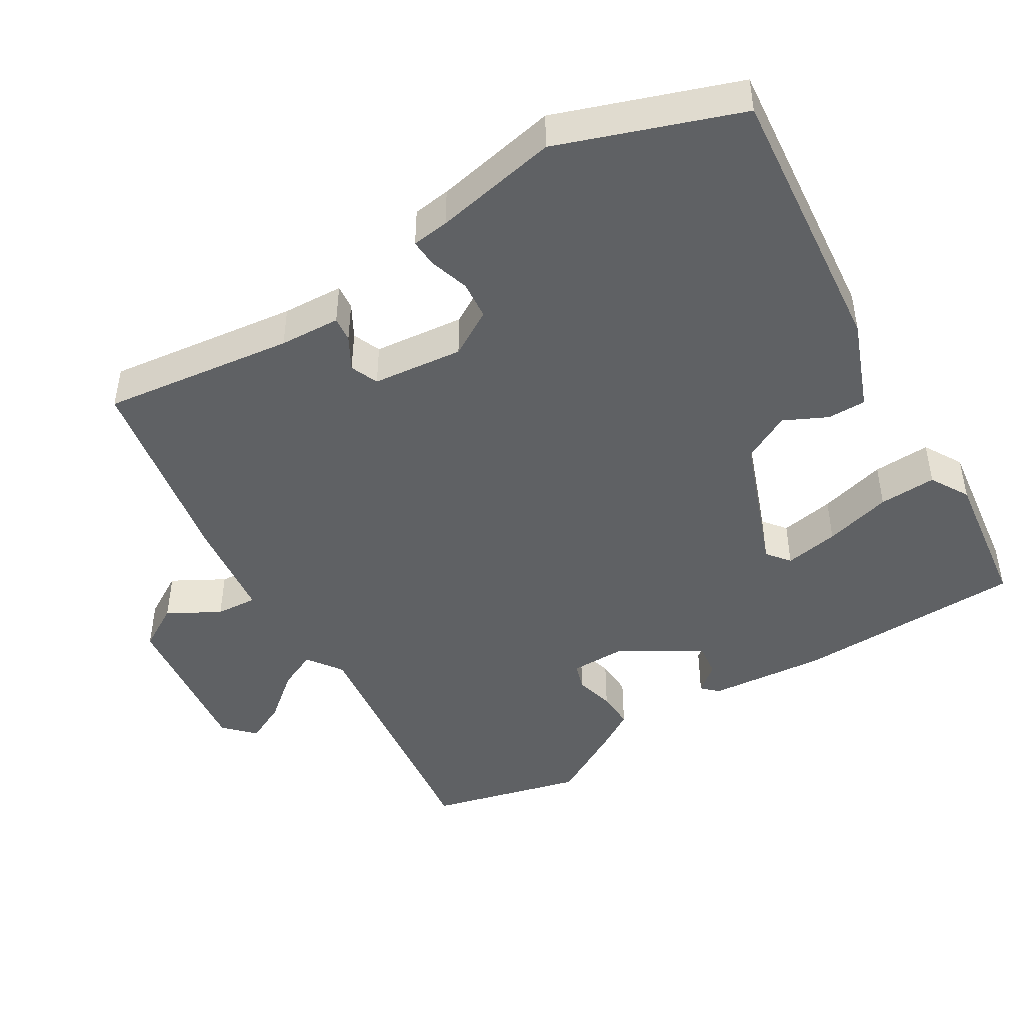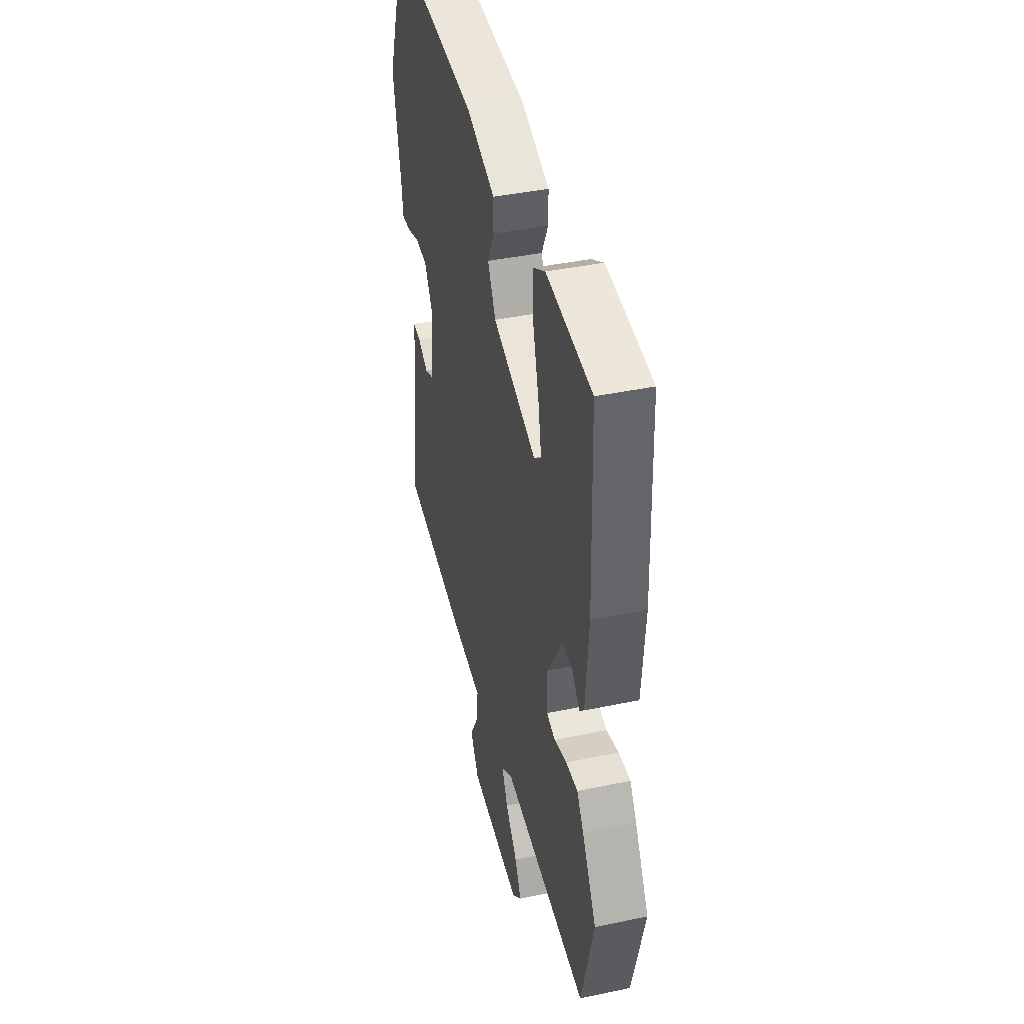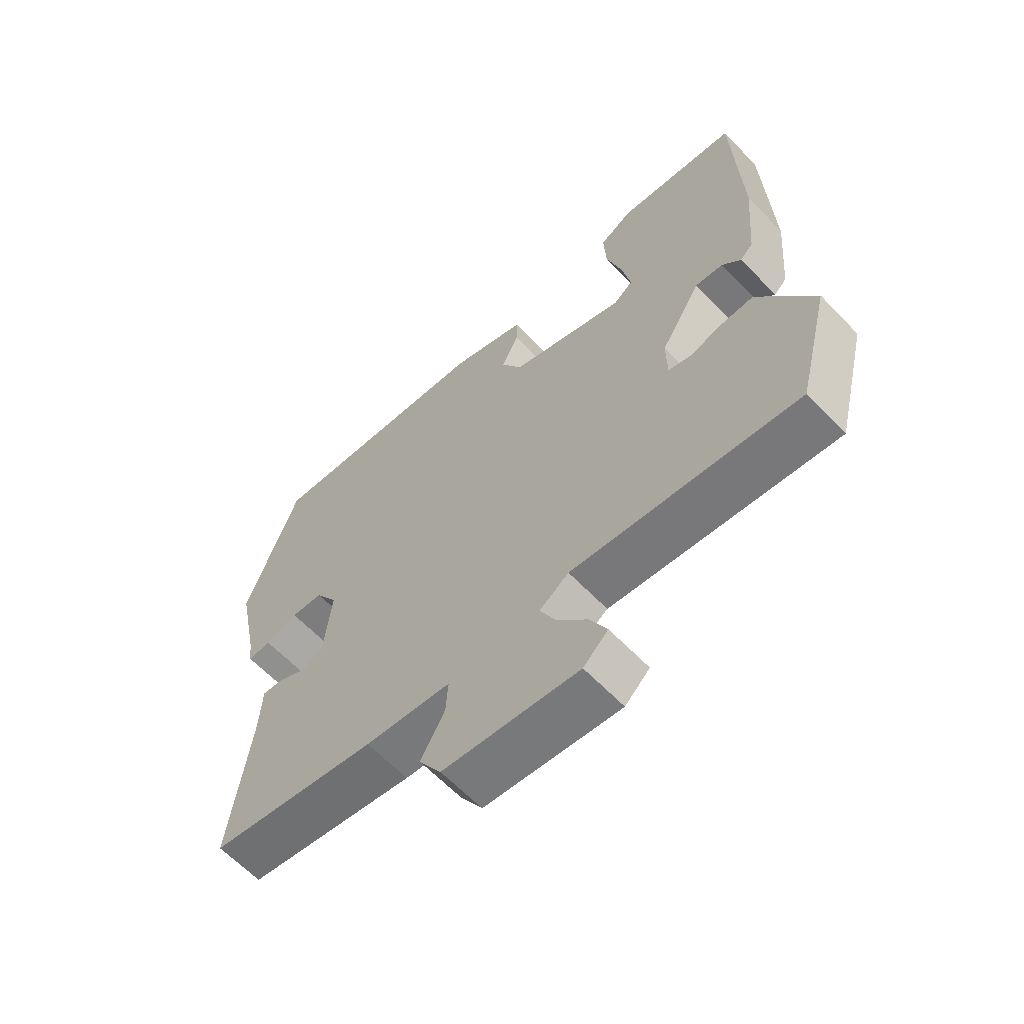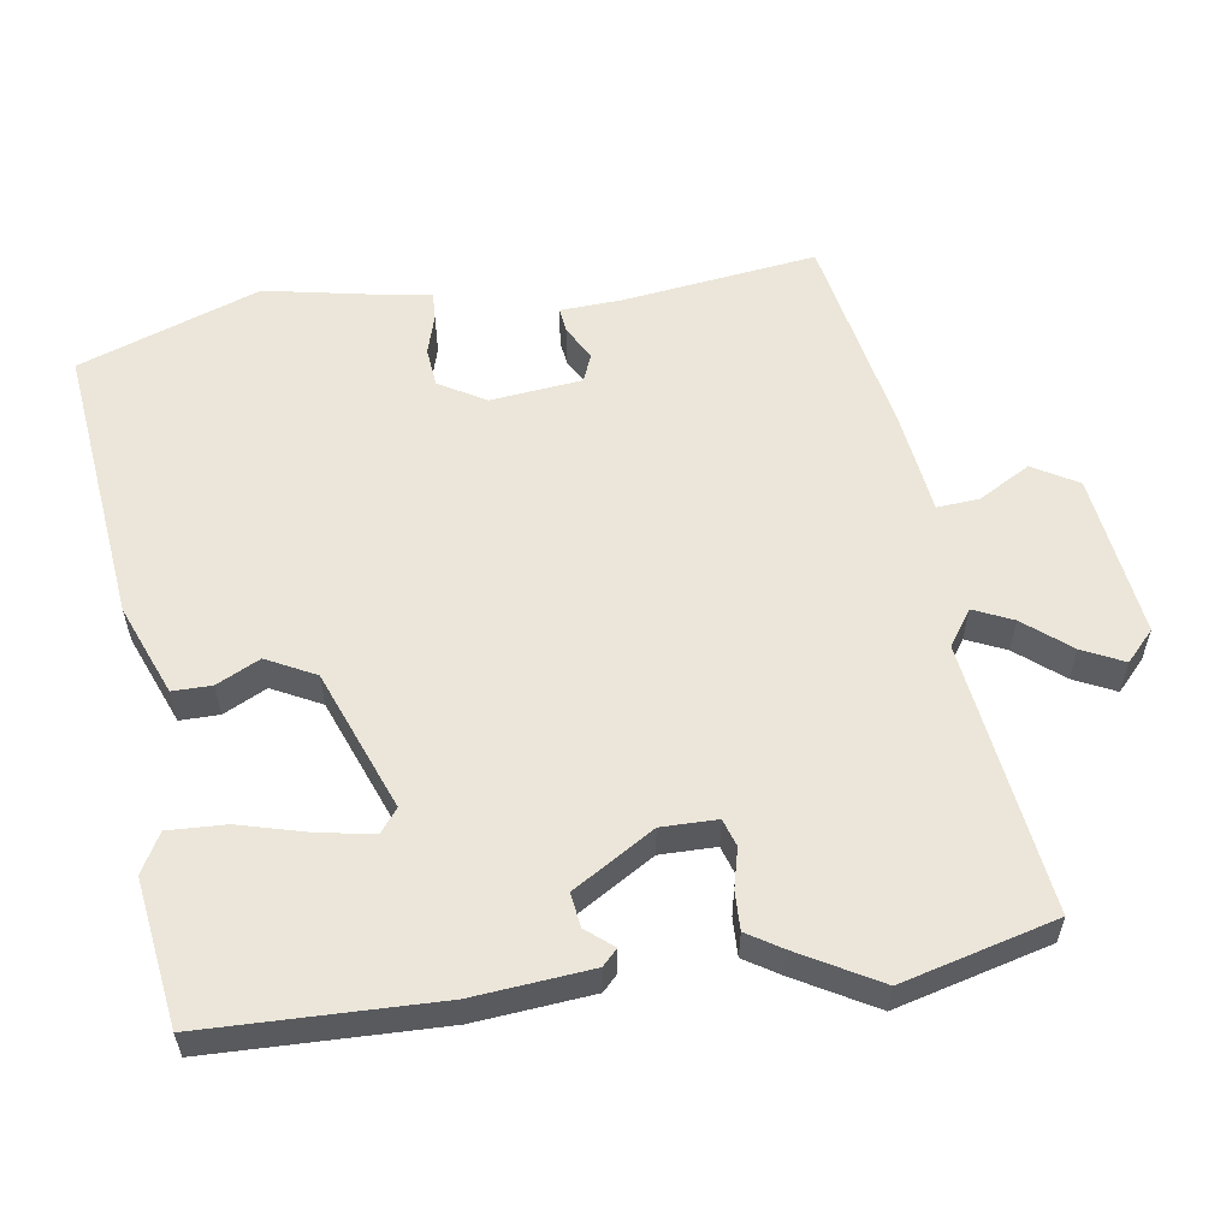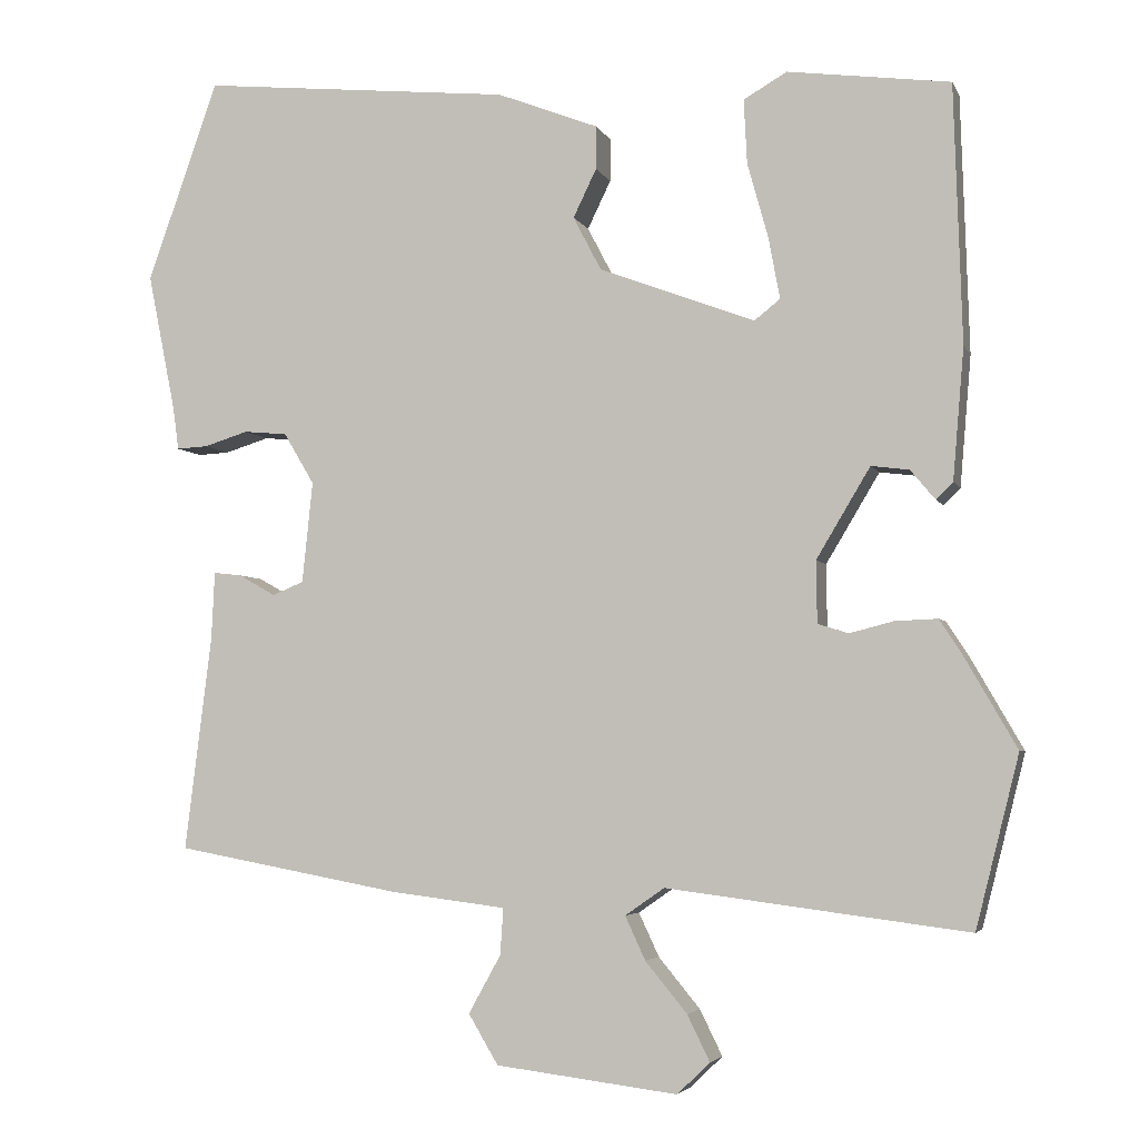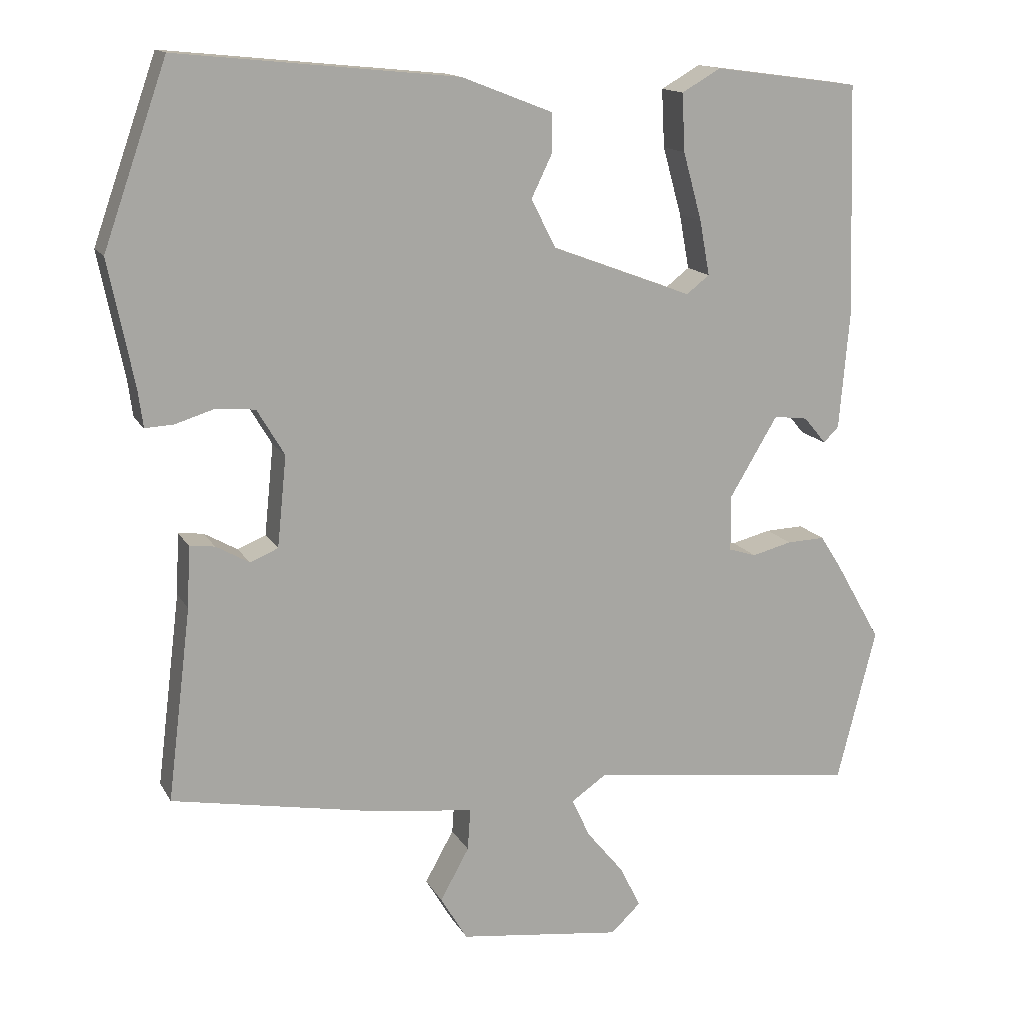
<metadata>
{"format":"obj","ext":"obj","renderer":"f3d","projection":"perspective","resolution":1024,"background":"white","views":[{"elev":-45.8,"azim":-58.7,"up":"+Y"},{"elev":40.6,"azim":75.5,"up":"+Z"},{"elev":-63.3,"azim":43.8,"up":"+Z"},{"elev":57.6,"azim":81.0,"up":"+Y"},{"elev":-4.3,"azim":15.5,"up":"+Z"},{"elev":14.4,"azim":-19.7,"up":"+Z"}]}
</metadata>
<code>
v 0.479 0.07 0.497
v 0.489 0.07 0.176
v 0.475 0.07 0.013
v 0.454 0.07 -0.008
v 0.423 0.07 0.029
v 0.376 0.07 0.035
v 0.309 0.07 -0.077
v 0.31 0.07 -0.154
v 0.348 0.07 -0.166
v 0.403 0.07 -0.152
v 0.456 0.07 -0.15
v 0.486 0.07 -0.197
v 0.549 0.07 -0.307
v 0.495 0.07 -0.52
v 0.12 0.07 -0.472
v 0.071 0.07 -0.506
v 0.096 0.07 -0.56
v 0.148 0.07 -0.623
v 0.176 0.07 -0.68
v 0.135 0.07 -0.719
v -0.091 0.07 -0.691
v -0.128 0.07 -0.629
v -0.088 0.07 -0.557
v -0.084 0.07 -0.499
v -0.228 0.07 -0.481
v -0.509 0.07 -0.429
v -0.476 0.07 -0.162
v -0.472 0.07 -0.077
v -0.437 0.07 -0.081
v -0.391 0.07 -0.107
v -0.352 0.07 -0.091
v -0.339 0.07 0.035
v -0.377 0.07 0.099
v -0.431 0.07 0.104
v -0.486 0.07 0.087
v -0.525 0.07 0.085
v -0.532 0.07 0.137
v -0.567 0.07 0.31
v -0.479 0.07 0.56
v -0.091 0.07 0.521
v 0.035 0.07 0.472
v 0.035 0.07 0.418
v 0.006 0.07 0.358
v 0.041 0.07 0.291
v 0.235 0.07 0.218
v 0.267 0.07 0.243
v 0.253 0.07 0.319
v 0.227 0.07 0.413
v 0.223 0.07 0.493
v 0.277 0.07 0.524
v 0.479 0 0.497
v 0.489 0 0.176
v 0.475 0 0.013
v 0.454 0 -0.008
v 0.423 0 0.029
v 0.376 0 0.035
v 0.309 0 -0.077
v 0.31 0 -0.154
v 0.348 0 -0.166
v 0.403 0 -0.152
v 0.456 0 -0.15
v 0.486 0 -0.197
v 0.549 0 -0.307
v 0.495 0 -0.52
v 0.12 0 -0.472
v 0.071 0 -0.506
v 0.096 0 -0.56
v 0.148 0 -0.623
v 0.176 0 -0.68
v 0.135 0 -0.719
v -0.091 0 -0.691
v -0.128 0 -0.629
v -0.088 0 -0.557
v -0.084 0 -0.499
v -0.228 0 -0.481
v -0.509 0 -0.429
v -0.476 0 -0.162
v -0.472 0 -0.077
v -0.437 0 -0.081
v -0.391 0 -0.107
v -0.352 0 -0.091
v -0.339 0 0.035
v -0.377 0 0.099
v -0.431 0 0.104
v -0.486 0 0.087
v -0.525 0 0.085
v -0.532 0 0.137
v -0.567 0 0.31
v -0.479 0 0.56
v -0.091 0 0.521
v 0.035 0 0.472
v 0.035 0 0.418
v 0.006 0 0.358
v 0.041 0 0.291
v 0.235 0 0.218
v 0.267 0 0.243
v 0.253 0 0.319
v 0.227 0 0.413
v 0.223 0 0.493
v 0.277 0 0.524
f 47 48 49 50
f 46 47 50 1
f 40 41 42 43
f 40 43 44
f 37 38 39 40
f 37 40 44
f 34 35 36 37
f 33 34 37 44
f 32 33 44 45
f 27 28 29 30
f 27 30 31
f 24 25 26 27
f 24 27 31
f 20 21 22 23
f 20 23 24
f 17 18 19 20
f 16 17 20 24
f 15 16 24 31
f 9 10 11 12
f 9 12 13 14
f 2 3 4 5
f 46 1 2 5
f 45 46 5 6
f 8 9 14 15
f 7 8 15 31
f 31 32 45
f 6 7 31 45
f 100 99 98 97
f 51 100 97 96
f 93 92 91 90
f 94 93 90
f 90 89 88 87
f 94 90 87
f 87 86 85 84
f 94 87 84 83
f 95 94 83 82
f 80 79 78 77
f 81 80 77
f 77 76 75 74
f 81 77 74
f 73 72 71 70
f 74 73 70
f 70 69 68 67
f 74 70 67 66
f 81 74 66 65
f 62 61 60 59
f 64 63 62 59
f 55 54 53 52
f 55 52 51 96
f 56 55 96 95
f 65 64 59 58
f 81 65 58 57
f 95 82 81
f 95 81 57 56
f 1 51 52 2
f 2 52 53 3
f 3 53 54 4
f 4 54 55 5
f 5 55 56 6
f 6 56 57 7
f 7 57 58 8
f 8 58 59 9
f 9 59 60 10
f 10 60 61 11
f 11 61 62 12
f 12 62 63 13
f 13 63 64 14
f 14 64 65 15
f 15 65 66 16
f 16 66 67 17
f 17 67 68 18
f 18 68 69 19
f 19 69 70 20
f 20 70 71 21
f 21 71 72 22
f 22 72 73 23
f 23 73 74 24
f 24 74 75 25
f 25 75 76 26
f 26 76 77 27
f 27 77 78 28
f 28 78 79 29
f 29 79 80 30
f 30 80 81 31
f 31 81 82 32
f 32 82 83 33
f 33 83 84 34
f 34 84 85 35
f 35 85 86 36
f 36 86 87 37
f 37 87 88 38
f 38 88 89 39
f 39 89 90 40
f 40 90 91 41
f 41 91 92 42
f 42 92 93 43
f 43 93 94 44
f 44 94 95 45
f 45 95 96 46
f 46 96 97 47
f 47 97 98 48
f 48 98 99 49
f 49 99 100 50
f 50 100 51 1

</code>
